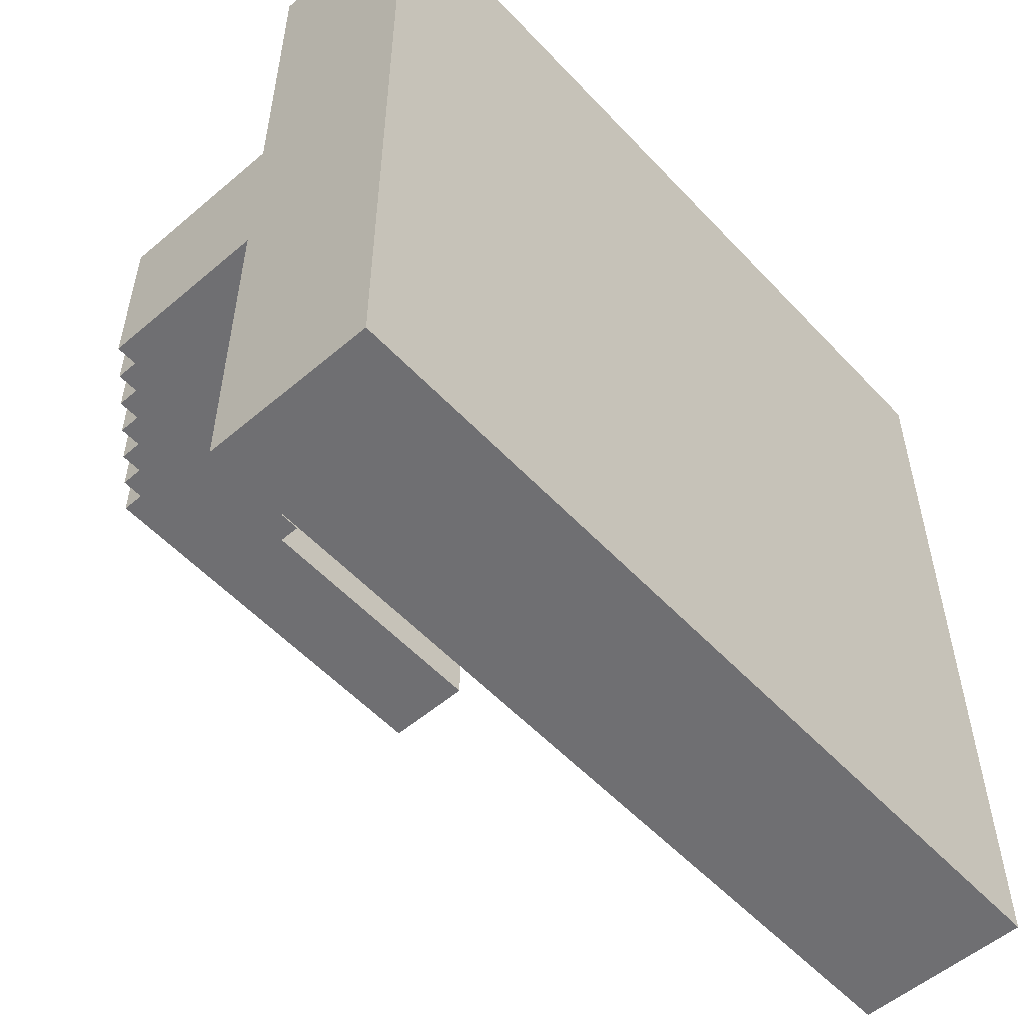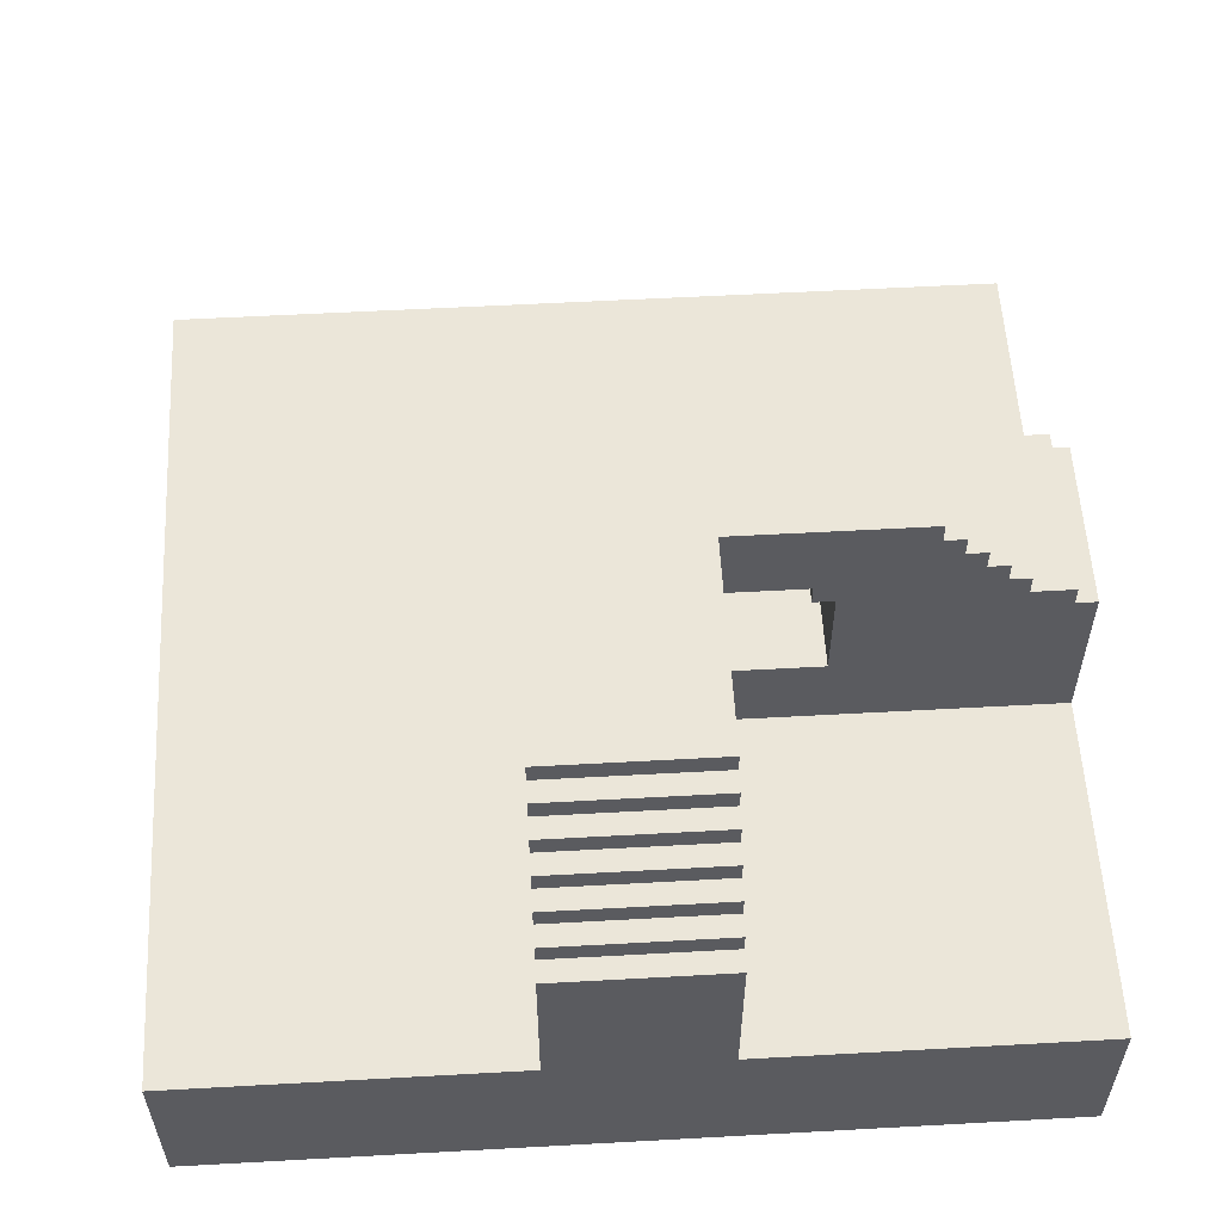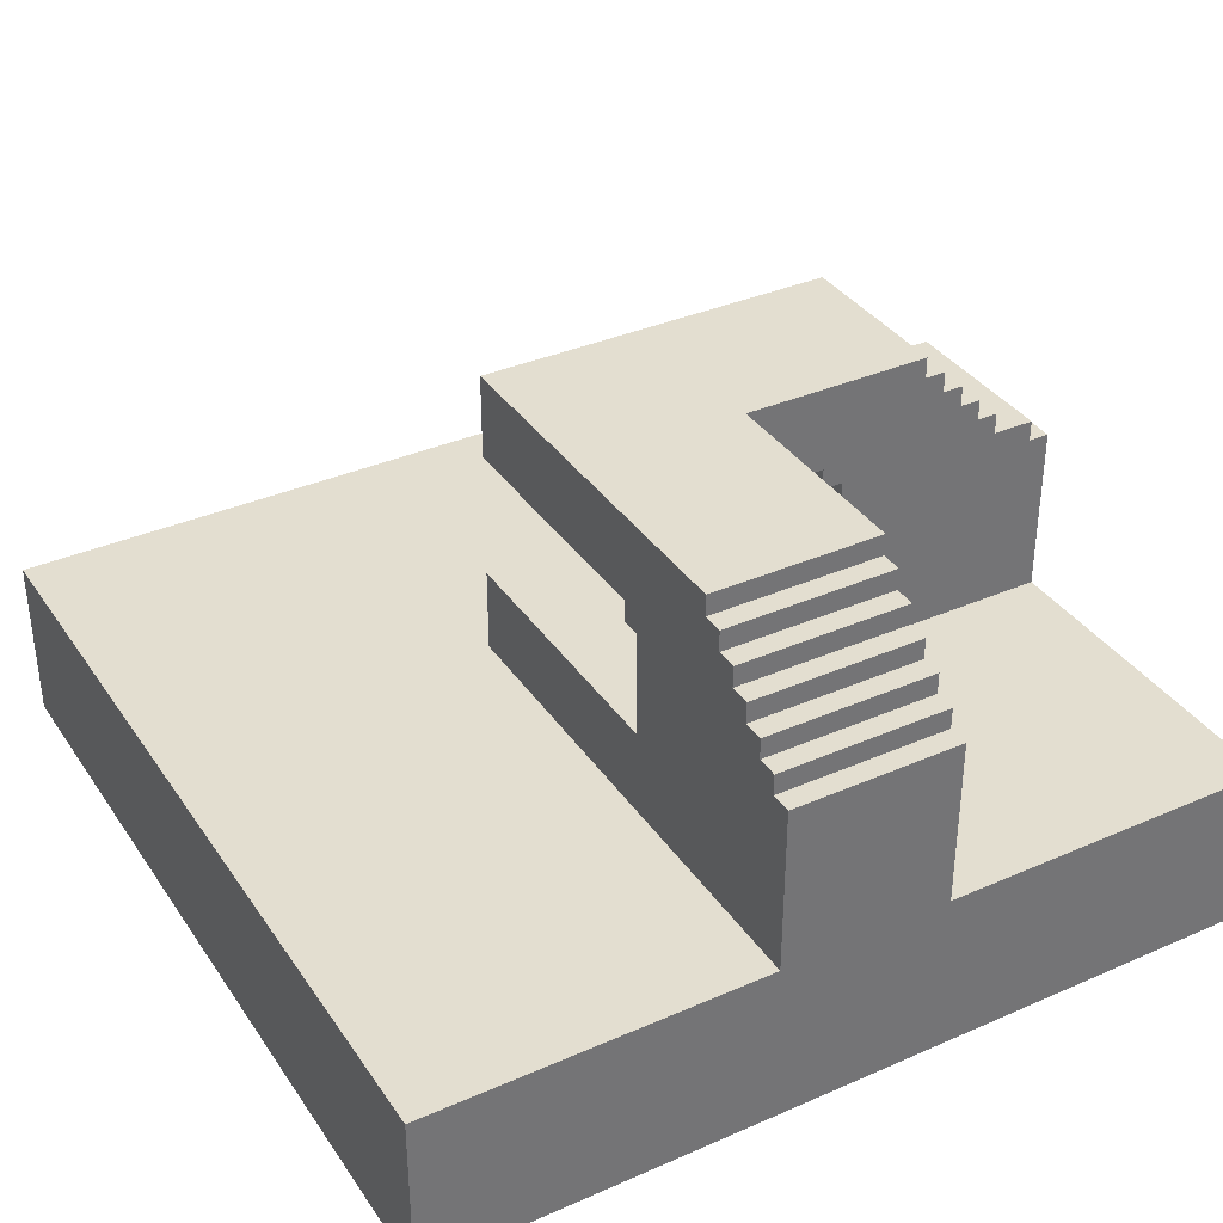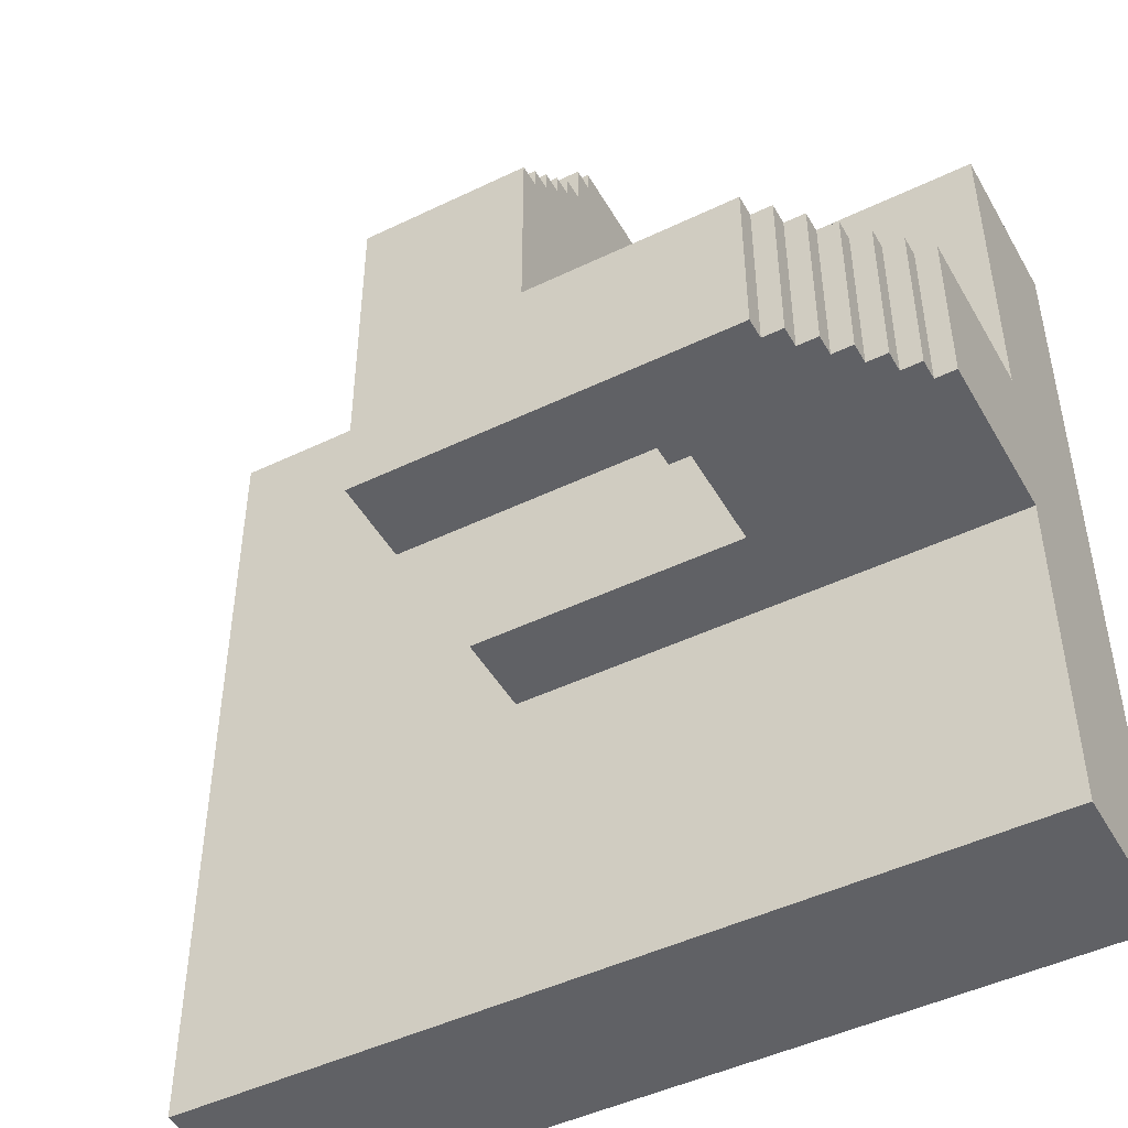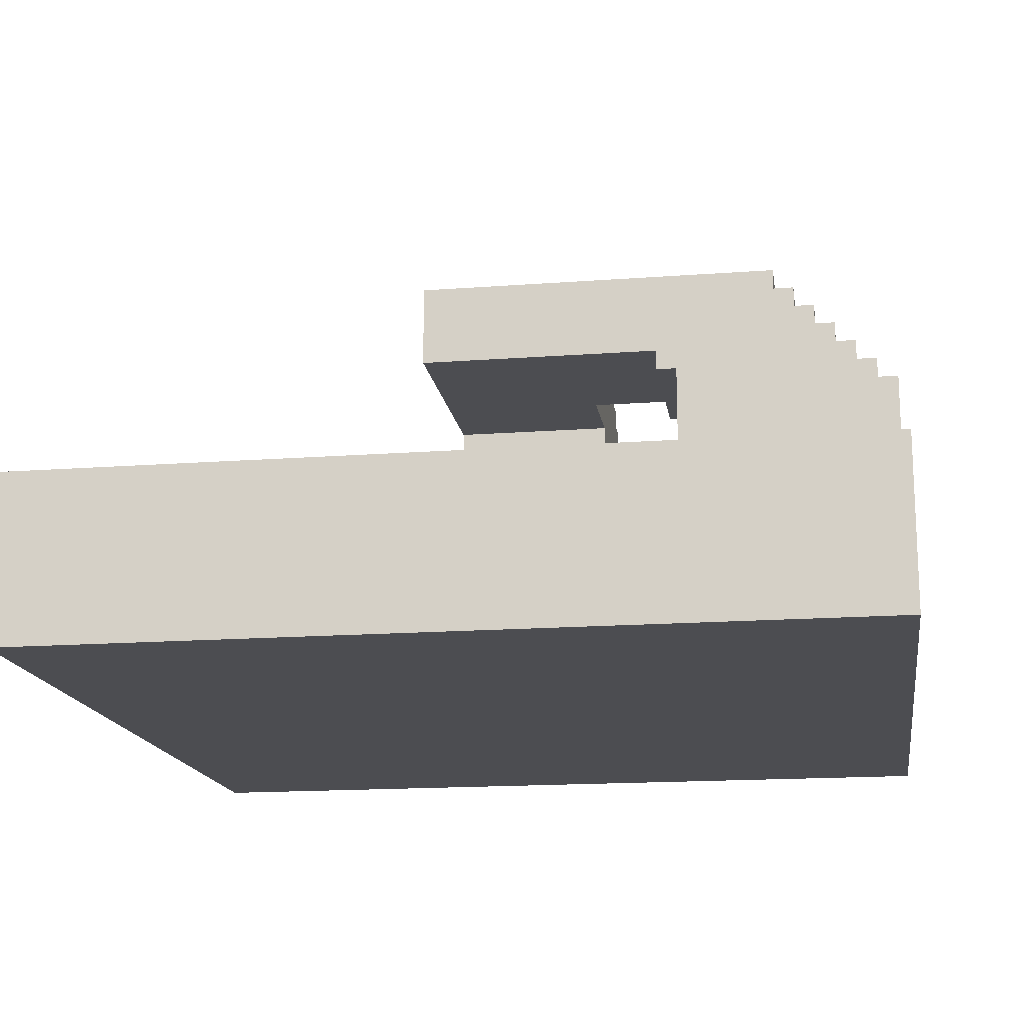
<metadata>
{"format":"obj","ext":"obj","renderer":"f3d","projection":"perspective","resolution":1024,"background":"white","views":[{"elev":-54.7,"azim":-48.0,"up":"+Z"},{"elev":56.6,"azim":-93.3,"up":"+Y"},{"elev":35.9,"azim":-119.8,"up":"+Y"},{"elev":-47.1,"azim":-151.4,"up":"+Z"},{"elev":-16.2,"azim":-171.2,"up":"+Y"}]}
</metadata>
<code>
o
v -2 0 2
v -2 0 1
v -2 0 -1
v -2 0 -2
v -2 0.8 2
v -2 0.8 1
v -2 0.8 0.4
v -2 0.8 -0.4
v -2 0.8 -1
v -2 0.8 -2
v -2 1.6 0.4
v -2 1.6 -0.4
v -1.9 1.6 0.4
v -1.9 1.6 -0.4
v -1.9 1.7 0.4
v -1.9 1.7 -0.4
v -1.8 1.7 0.4
v -1.8 1.7 -0.4
v -1.8 1.8 0.4
v -1.8 1.8 -0.4
v -1.7 1.8 0.4
v -1.7 1.8 -0.4
v -1.7 1.9 0.4
v -1.7 1.9 -0.4
v -1.6 1.9 0.4
v -1.6 1.9 -0.4
v -1.6 2 0.4
v -1.6 2 -0.4
v -1.5 2 0.4
v -1.5 2 -0.4
v -1.5 2.1 0.4
v -1.5 2.1 -0.4
v -1.4 2.1 0.4
v -1.4 2.1 -0.4
v -1.4 2.2 0.4
v -1.4 2.2 -0.4
v -0.4 0.8 2
v -0.4 0.8 1.9
v -0.4 0.8 0.4
v -0.4 1.1 1
v -0.4 1.1 0.4
v -0.4 1.2 0.9
v -0.4 1.2 0.4
v -0.4 1.5 1.9
v -0.4 1.5 1.8
v -0.4 1.6 2
v -0.4 1.6 1.9
v -0.4 1.6 1.8
v -0.4 1.6 1.7
v -0.4 1.7 1.9
v -0.4 1.7 1.7
v -0.4 1.7 1.5
v -0.4 1.7 0.9
v -0.4 1.7 0.8
v -0.4 1.8 1.7
v -0.4 1.8 1.6
v -0.4 1.8 1.5
v -0.4 1.8 1.4
v -0.4 1.8 1
v -0.4 1.8 0.9
v -0.4 1.8 0.8
v -0.4 1.8 0.4
v -0.4 1.9 1.6
v -0.4 1.9 1.5
v -0.4 1.9 1.4
v -0.4 1.9 1.3
v -0.4 1.9 0.9
v -0.4 1.9 0.4
v -0.4 2 1.5
v -0.4 2 1.4
v -0.4 2 1.3
v -0.4 2 1.2
v -0.4 2.1 1.4
v -0.4 2.1 1.3
v -0.4 2.1 1.2
v -0.4 2.1 0.4
v -0.4 2.2 1.3
v -0.4 2.2 0.4
v -0.9 1.2 0.4
v -0.9 1.2 -0.4
v -0.9 1.7 0.4
v -0.9 1.7 -0.4
v -0.8 1.7 0.4
v -0.8 1.7 -0.4
v -0.8 1.8 0.4
v -0.8 1.8 -0.4
v 0.4 0.8 2
v 0.4 0.8 1.9
v 0.4 0.8 -0.4
v 0.4 1.1 1
v 0.4 1.1 -0.4
v 0.4 1.2 0.9
v 0.4 1.2 -0.4
v 0.4 1.5 1.9
v 0.4 1.5 1.8
v 0.4 1.6 2
v 0.4 1.6 1.9
v 0.4 1.6 1.8
v 0.4 1.6 1.7
v 0.4 1.7 1.9
v 0.4 1.7 1.7
v 0.4 1.7 1.5
v 0.4 1.7 0.9
v 0.4 1.7 0.8
v 0.4 1.8 1.7
v 0.4 1.8 1.6
v 0.4 1.8 1.5
v 0.4 1.8 1.4
v 0.4 1.8 1
v 0.4 1.8 0.9
v 0.4 1.8 0.8
v 0.4 1.8 -0.4
v 0.4 1.9 1.6
v 0.4 1.9 1.5
v 0.4 1.9 1.4
v 0.4 1.9 1.3
v 0.4 1.9 0.9
v 0.4 1.9 -0.4
v 0.4 2 1.5
v 0.4 2 1.4
v 0.4 2 1.3
v 0.4 2 1.2
v 0.4 2.1 1.4
v 0.4 2.1 1.3
v 0.4 2.1 1.2
v 0.4 2.1 -0.4
v 0.4 2.2 1.3
v 0.4 2.2 -0.4
v 2 0 2
v 2 0 -2
v 2 0.8 2
v 2 0.8 -2
v -2 0 2
v -2 0.8 2
v -1 0 2
v -1 0.8 2
v -0.4 0.8 2
v -0.4 1.6 2
v 0.4 0.8 2
v 0.4 1.6 2
v 1 0 2
v 1 0.8 2
v 2 0 2
v 2 0.8 2
v -0.4 1.6 1.9
v -0.4 1.7 1.9
v 0.4 1.6 1.9
v 0.4 1.7 1.9
v -0.4 1.7 1.7
v -0.4 1.8 1.7
v 0.4 1.7 1.7
v 0.4 1.8 1.7
v -0.4 1.8 1.6
v -0.4 1.9 1.6
v 0.4 1.8 1.6
v 0.4 1.9 1.6
v -0.4 1.9 1.5
v -0.4 2 1.5
v 0.4 1.9 1.5
v 0.4 2 1.5
v -0.4 2 1.4
v -0.4 2.1 1.4
v 0.4 2 1.4
v 0.4 2.1 1.4
v -0.4 2.1 1.3
v -0.4 2.2 1.3
v 0.4 2.1 1.3
v 0.4 2.2 1.3
v -2 0.8 0.4
v -2 1.6 0.4
v -1.9 0.8 0.4
v -1.9 1.5 0.4
v -1.9 1.6 0.4
v -1.9 1.7 0.4
v -1.8 1.5 0.4
v -1.8 1.6 0.4
v -1.8 1.7 0.4
v -1.8 1.8 0.4
v -1.7 1.6 0.4
v -1.7 1.7 0.4
v -1.7 1.8 0.4
v -1.7 1.9 0.4
v -1.6 1.7 0.4
v -1.6 1.8 0.4
v -1.6 1.9 0.4
v -1.6 2 0.4
v -1.5 1.8 0.4
v -1.5 1.9 0.4
v -1.5 2 0.4
v -1.5 2.1 0.4
v -1.4 1.9 0.4
v -1.4 2 0.4
v -1.4 2.1 0.4
v -1.4 2.2 0.4
v -1.3 2 0.4
v -1.3 2.1 0.4
v -1 1.1 0.4
v -1 1.8 0.4
v -0.9 1.2 0.4
v -0.9 1.7 0.4
v -0.9 1.8 0.4
v -0.9 1.9 0.4
v -0.8 1.7 0.4
v -0.8 1.8 0.4
v -0.4 0.8 0.4
v -0.4 1.1 0.4
v -0.4 1.2 0.4
v -0.4 1.8 0.4
v -0.4 1.9 0.4
v -0.4 2.1 0.4
v -0.4 2.2 0.4
v -0.4 1.2 0.9
v -0.4 1.7 0.9
v 0.4 1.2 0.9
v 0.4 1.7 0.9
v -0.4 1.7 0.8
v -0.4 1.8 0.8
v 0.4 1.7 0.8
v 0.4 1.8 0.8
v -2 0.8 -0.4
v -2 1.6 -0.4
v -1.9 0.8 -0.4
v -1.9 1.5 -0.4
v -1.9 1.6 -0.4
v -1.9 1.7 -0.4
v -1.8 1.5 -0.4
v -1.8 1.6 -0.4
v -1.8 1.7 -0.4
v -1.8 1.8 -0.4
v -1.7 1.6 -0.4
v -1.7 1.7 -0.4
v -1.7 1.8 -0.4
v -1.7 1.9 -0.4
v -1.6 1.7 -0.4
v -1.6 1.8 -0.4
v -1.6 1.9 -0.4
v -1.6 2 -0.4
v -1.5 1.8 -0.4
v -1.5 1.9 -0.4
v -1.5 2 -0.4
v -1.5 2.1 -0.4
v -1.4 1.9 -0.4
v -1.4 2 -0.4
v -1.4 2.1 -0.4
v -1.4 2.2 -0.4
v -1.3 2 -0.4
v -1.3 2.1 -0.4
v -1 1.1 -0.4
v -1 1.8 -0.4
v -0.9 1.2 -0.4
v -0.9 1.7 -0.4
v -0.9 1.8 -0.4
v -0.9 1.9 -0.4
v -0.8 1.7 -0.4
v -0.8 1.8 -0.4
v 0.4 0.8 -0.4
v 0.4 1.1 -0.4
v 0.4 1.2 -0.4
v 0.4 1.8 -0.4
v 0.4 1.9 -0.4
v 0.4 2.1 -0.4
v 0.4 2.2 -0.4
v -2 0 -2
v -2 0.8 -2
v 2 0 -2
v 2 0.8 -2
v -2 0 2
v -1 0 2
v 1 0 2
v 2 0 2
v -2 0 1
v -1 0 1
v -2 0 -1
v 1 0 -1
v -2 0 -2
v 2 0 -2
v -0.4 1.7 0.9
v 0.4 1.7 0.9
v -0.4 1.7 0.8
v 0.4 1.7 0.8
v -0.9 1.7 0.4
v -0.8 1.7 0.4
v -0.9 1.7 -0.4
v -0.8 1.7 -0.4
v -0.4 1.8 0.8
v 0.4 1.8 0.8
v -0.8 1.8 0.4
v -0.4 1.8 0.4
v -0.8 1.8 -0.4
v 0.4 1.8 -0.4
v -2 0.8 2
v -1 0.8 2
v -0.4 0.8 2
v 0.4 0.8 2
v 1 0.8 2
v 2 0.8 2
v -0.4 0.8 1.9
v 0.4 0.8 1.9
v -2 0.8 1
v -1 0.8 1
v -2 0.8 0.4
v -1.9 0.8 0.4
v -0.4 0.8 0.4
v -2 0.8 -0.4
v -1.9 0.8 -0.4
v 0.4 0.8 -0.4
v -2 0.8 -1
v 1 0.8 -1
v -2 0.8 -2
v 2 0.8 -2
v -0.4 1.2 0.9
v 0.4 1.2 0.9
v -0.9 1.2 0.4
v -0.4 1.2 0.4
v -0.9 1.2 -0.4
v 0.4 1.2 -0.4
v -0.4 1.6 2
v 0.4 1.6 2
v -0.4 1.6 1.9
v 0.4 1.6 1.9
v -2 1.6 0.4
v -1.9 1.6 0.4
v -2 1.6 -0.4
v -1.9 1.6 -0.4
v -0.4 1.7 1.9
v 0.4 1.7 1.9
v -0.4 1.7 1.7
v 0.4 1.7 1.7
v -1.9 1.7 0.4
v -1.8 1.7 0.4
v -1.9 1.7 -0.4
v -1.8 1.7 -0.4
v -0.4 1.8 1.7
v 0.4 1.8 1.7
v -0.4 1.8 1.6
v 0.4 1.8 1.6
v -1.8 1.8 0.4
v -1.7 1.8 0.4
v -1.8 1.8 -0.4
v -1.7 1.8 -0.4
v -0.4 1.9 1.6
v 0.4 1.9 1.6
v -0.4 1.9 1.5
v 0.4 1.9 1.5
v -1.7 1.9 0.4
v -1.6 1.9 0.4
v -1.7 1.9 -0.4
v -1.6 1.9 -0.4
v -0.4 2 1.5
v 0.4 2 1.5
v -0.4 2 1.4
v 0.4 2 1.4
v -1.6 2 0.4
v -1.5 2 0.4
v -1.6 2 -0.4
v -1.5 2 -0.4
v -0.4 2.1 1.4
v 0.4 2.1 1.4
v -0.4 2.1 1.3
v 0.4 2.1 1.3
v -1.5 2.1 0.4
v -1.4 2.1 0.4
v -1.5 2.1 -0.4
v -1.4 2.1 -0.4
v -0.4 2.2 1.3
v 0.4 2.2 1.3
v -1.4 2.2 0.4
v -0.4 2.2 0.4
v -1.4 2.2 -0.4
v 0.4 2.2 -0.4
f 5 2 1
f 6 3 2
f 6 2 5
f 7 3 6
f 8 3 7
f 9 4 3
f 9 3 8
f 10 4 9
f 11 8 7
f 12 8 11
f 15 14 13
f 16 14 15
f 19 18 17
f 20 18 19
f 23 22 21
f 24 22 23
f 27 26 25
f 28 26 27
f 31 30 29
f 32 30 31
f 35 34 33
f 36 34 35
f 40 39 38
f 41 39 40
f 42 41 40
f 43 41 42
f 44 38 37
f 44 40 38
f 45 40 44
f 46 44 37
f 46 45 44
f 47 45 46
f 48 40 45
f 48 45 47
f 49 40 48
f 50 48 47
f 50 49 48
f 51 40 49
f 51 49 50
f 52 40 51
f 53 42 40
f 55 52 51
f 56 52 55
f 57 40 52
f 57 52 56
f 58 40 57
f 59 54 53
f 59 40 58
f 59 53 40
f 60 54 59
f 61 54 60
f 63 58 57
f 63 57 56
f 64 58 63
f 65 60 59
f 65 58 64
f 65 59 58
f 66 60 65
f 67 62 61
f 67 60 66
f 67 61 60
f 68 62 67
f 69 66 65
f 69 65 64
f 70 66 69
f 71 68 67
f 71 66 70
f 71 67 66
f 72 68 71
f 73 71 70
f 73 72 71
f 74 72 73
f 75 68 72
f 75 72 74
f 76 68 75
f 77 75 74
f 77 76 75
f 78 76 77
f 79 80 81
f 81 80 82
f 83 84 85
f 85 84 86
f 88 89 90
f 90 89 91
f 90 91 92
f 92 91 93
f 87 88 94
f 88 90 94
f 94 90 95
f 87 94 96
f 94 95 96
f 96 95 97
f 95 90 98
f 97 95 98
f 98 90 99
f 97 98 100
f 98 99 100
f 99 90 101
f 100 99 101
f 101 90 102
f 90 92 103
f 101 102 105
f 105 102 106
f 102 90 107
f 106 102 107
f 107 90 108
f 103 104 109
f 108 90 109
f 90 103 109
f 109 104 110
f 110 104 111
f 107 108 113
f 106 107 113
f 113 108 114
f 109 110 115
f 114 108 115
f 108 109 115
f 115 110 116
f 111 112 117
f 116 110 117
f 110 111 117
f 117 112 118
f 115 116 119
f 114 115 119
f 119 116 120
f 117 118 121
f 120 116 121
f 116 117 121
f 121 118 122
f 120 121 123
f 121 122 123
f 123 122 124
f 122 118 125
f 124 122 125
f 125 118 126
f 124 125 127
f 125 126 127
f 127 126 128
f 129 130 131
f 131 130 132
f 135 134 133
f 136 134 135
f 137 136 135
f 139 137 135
f 139 138 137
f 140 138 139
f 141 139 135
f 142 139 141
f 143 142 141
f 144 142 143
f 147 146 145
f 148 146 147
f 151 150 149
f 152 150 151
f 155 154 153
f 156 154 155
f 159 158 157
f 160 158 159
f 163 162 161
f 164 162 163
f 167 166 165
f 168 166 167
f 171 170 169
f 172 170 171
f 173 170 172
f 175 172 171
f 175 174 173
f 175 173 172
f 176 174 175
f 177 174 176
f 179 176 175
f 179 178 177
f 179 177 176
f 180 178 179
f 181 178 180
f 183 180 179
f 183 182 181
f 183 181 180
f 184 182 183
f 185 182 184
f 187 184 183
f 187 186 185
f 187 185 184
f 188 186 187
f 189 186 188
f 191 188 187
f 191 190 189
f 191 189 188
f 192 190 191
f 193 190 192
f 195 192 191
f 195 194 193
f 195 193 192
f 196 194 195
f 197 175 171
f 197 179 175
f 197 196 195
f 197 195 191
f 197 191 187
f 197 187 183
f 197 183 179
f 198 196 197
f 199 198 197
f 200 198 199
f 201 196 198
f 201 198 200
f 202 196 201
f 203 201 200
f 203 202 201
f 204 202 203
f 205 197 171
f 206 199 197
f 206 197 205
f 207 199 206
f 208 202 204
f 209 196 202
f 209 202 208
f 210 194 196
f 210 196 209
f 211 194 210
f 212 213 214
f 214 213 215
f 216 217 218
f 218 217 219
f 220 221 222
f 222 221 223
f 223 221 224
f 222 223 226
f 224 225 226
f 223 224 226
f 226 225 227
f 227 225 228
f 226 227 230
f 228 229 230
f 227 228 230
f 230 229 231
f 231 229 232
f 230 231 234
f 232 233 234
f 231 232 234
f 234 233 235
f 235 233 236
f 234 235 238
f 236 237 238
f 235 236 238
f 238 237 239
f 239 237 240
f 238 239 242
f 240 241 242
f 239 240 242
f 242 241 243
f 243 241 244
f 242 243 246
f 244 245 246
f 243 244 246
f 246 245 247
f 222 226 248
f 226 230 248
f 246 247 248
f 242 246 248
f 238 242 248
f 234 238 248
f 230 234 248
f 248 247 249
f 248 249 250
f 250 249 251
f 249 247 252
f 251 249 252
f 252 247 253
f 251 252 254
f 252 253 254
f 254 253 255
f 222 248 256
f 248 250 257
f 256 248 257
f 257 250 258
f 255 253 259
f 253 247 260
f 259 253 260
f 247 245 261
f 260 247 261
f 261 245 262
f 263 264 265
f 265 264 266
f 271 268 267
f 272 269 268
f 272 268 271
f 273 272 271
f 274 270 269
f 274 272 273
f 274 269 272
f 275 274 273
f 276 270 274
f 276 274 275
f 279 278 277
f 280 278 279
f 283 282 281
f 284 282 283
f 288 286 285
f 289 288 287
f 290 286 288
f 290 288 289
f 292 293 297
f 294 295 298
f 291 292 299
f 292 297 300
f 299 292 300
f 299 300 301
f 301 300 302
f 300 297 303
f 302 300 303
f 298 295 306
f 304 305 307
f 305 306 307
f 306 295 308
f 307 306 308
f 295 296 308
f 307 308 309
f 308 296 310
f 309 308 310
f 311 312 314
f 313 314 315
f 314 312 316
f 315 314 316
f 317 318 319
f 319 318 320
f 321 322 323
f 323 322 324
f 325 326 327
f 327 326 328
f 329 330 331
f 331 330 332
f 333 334 335
f 335 334 336
f 337 338 339
f 339 338 340
f 341 342 343
f 343 342 344
f 345 346 347
f 347 346 348
f 349 350 351
f 351 350 352
f 353 354 355
f 355 354 356
f 357 358 359
f 359 358 360
f 361 362 363
f 363 362 364
f 365 366 368
f 367 368 369
f 368 366 370
f 369 368 370

</code>
